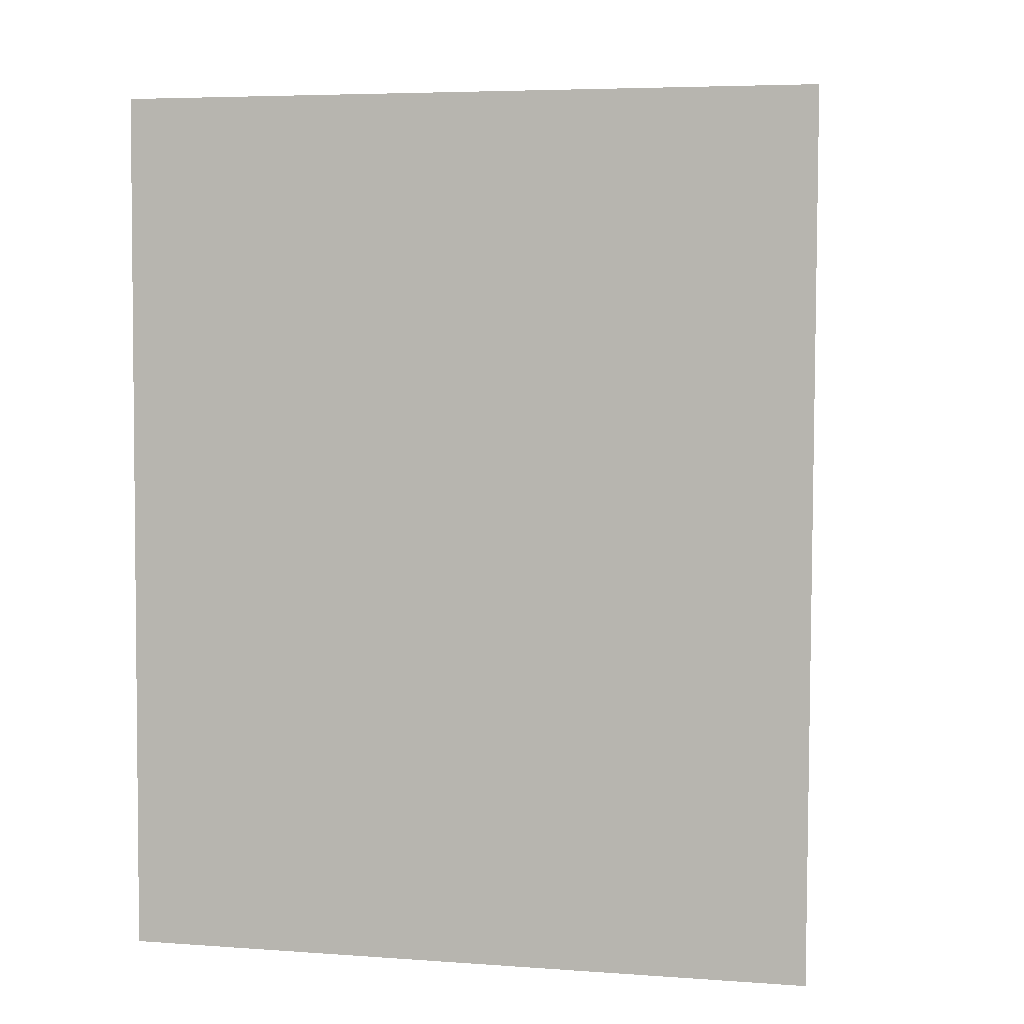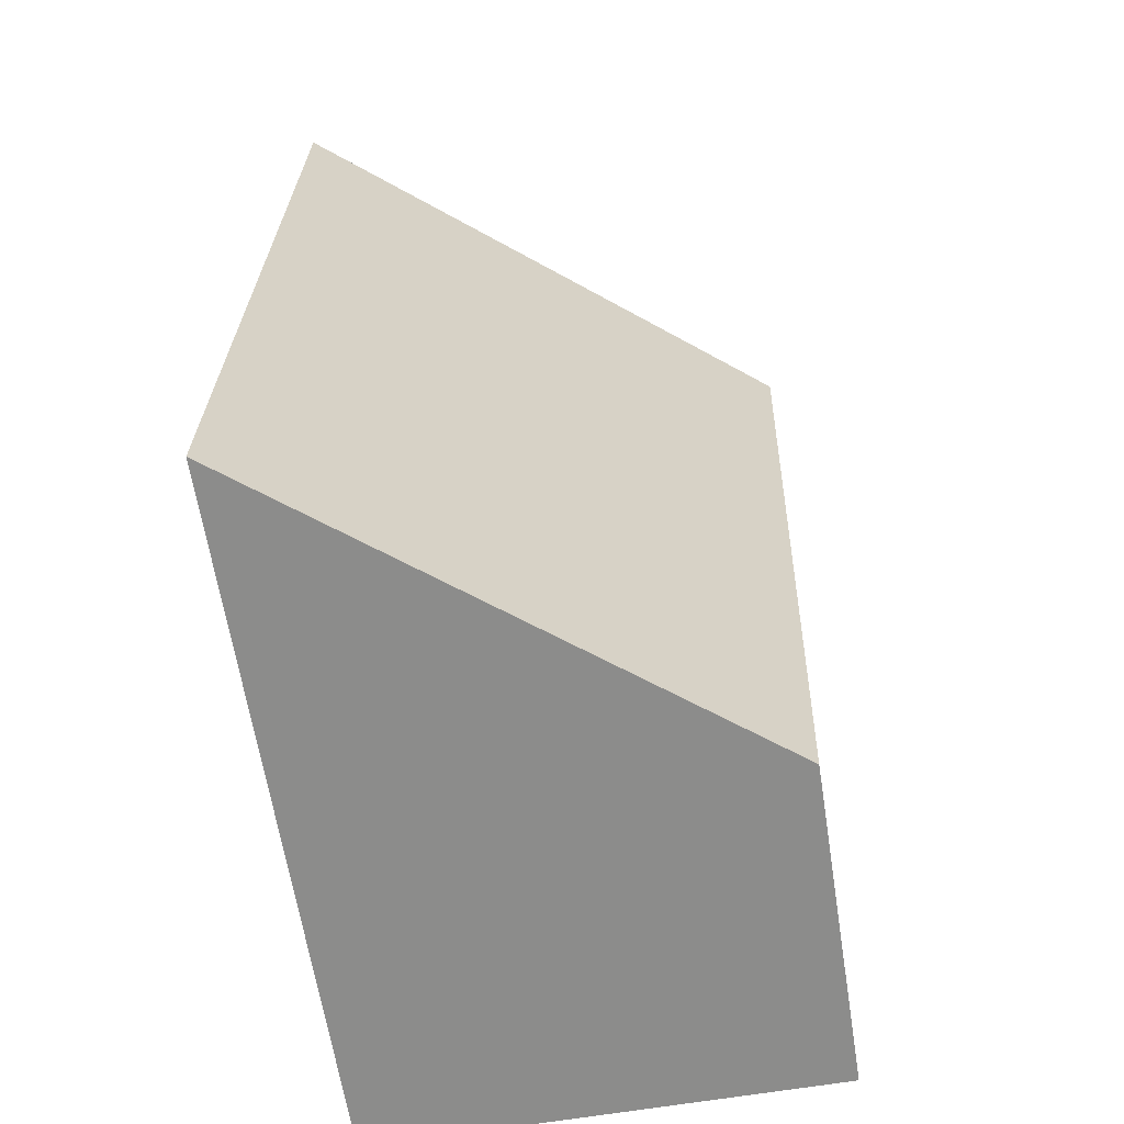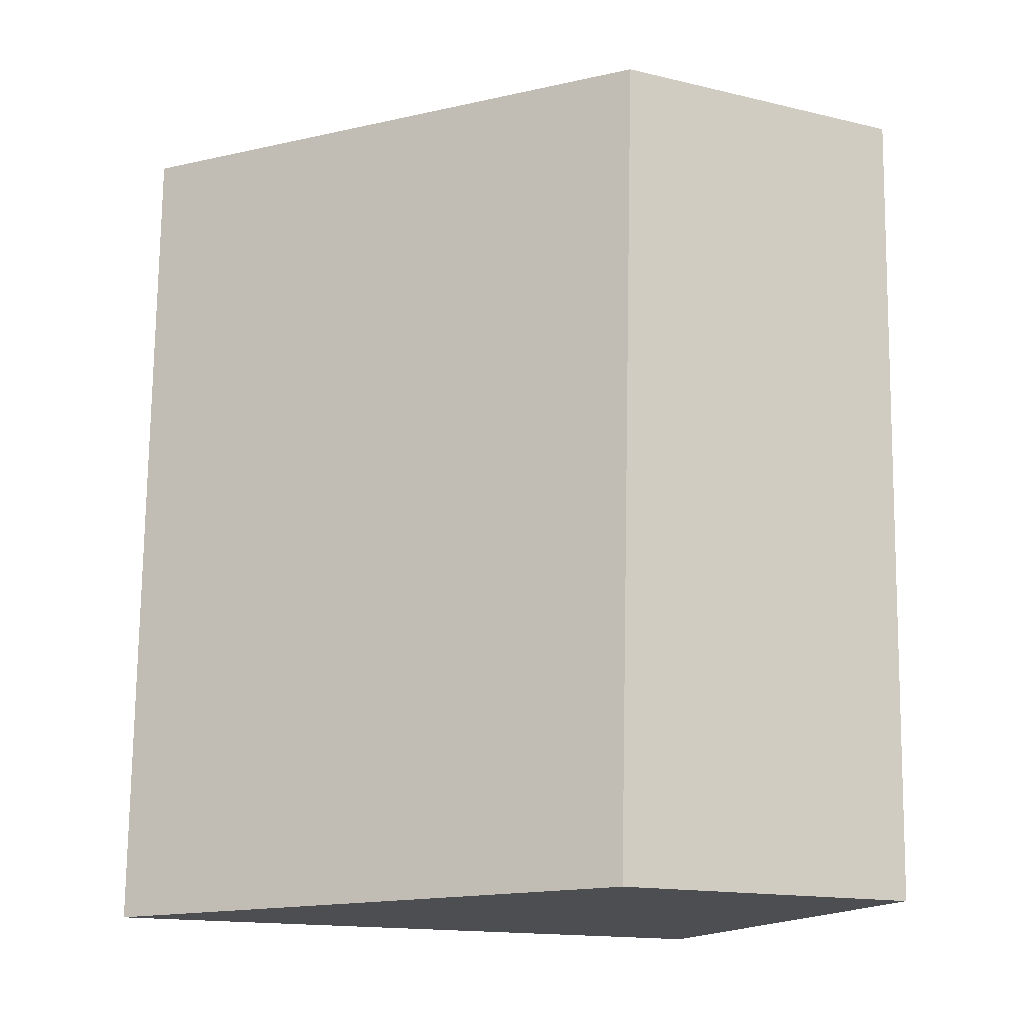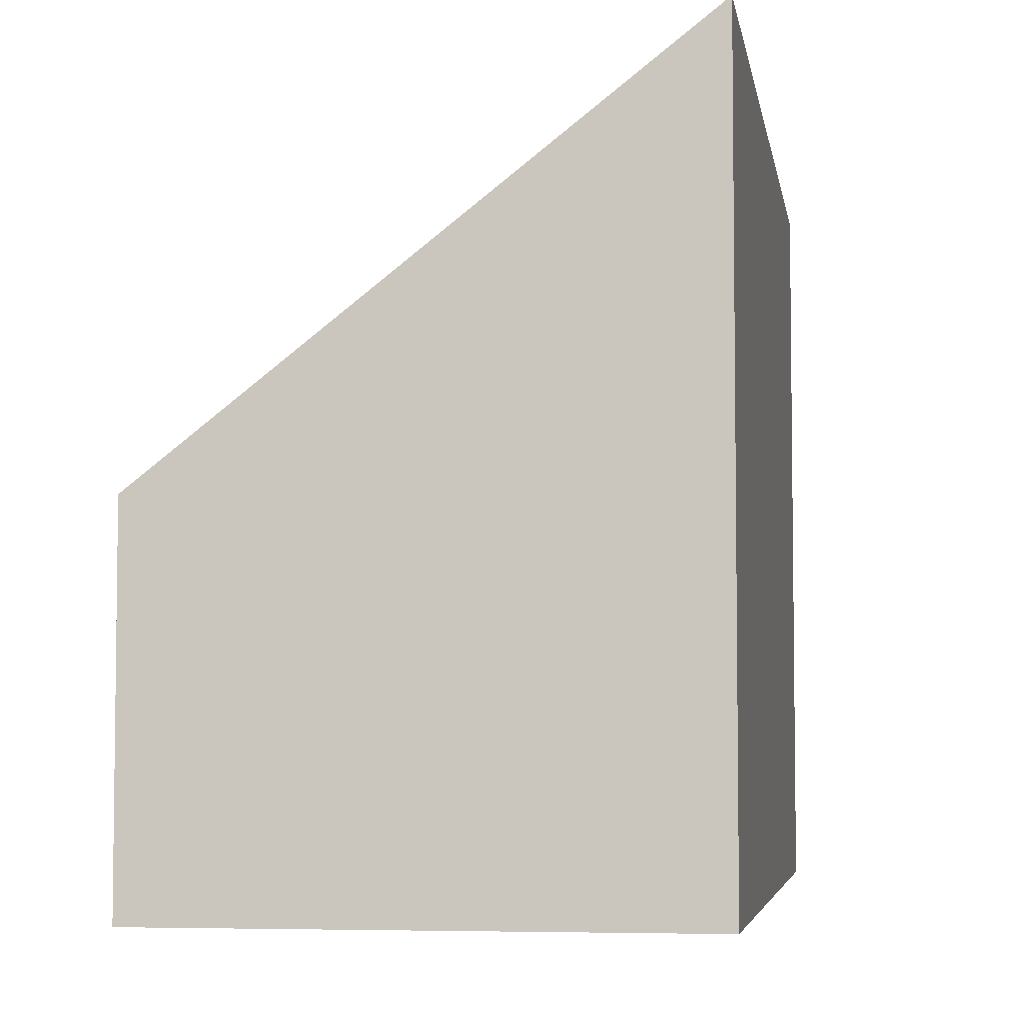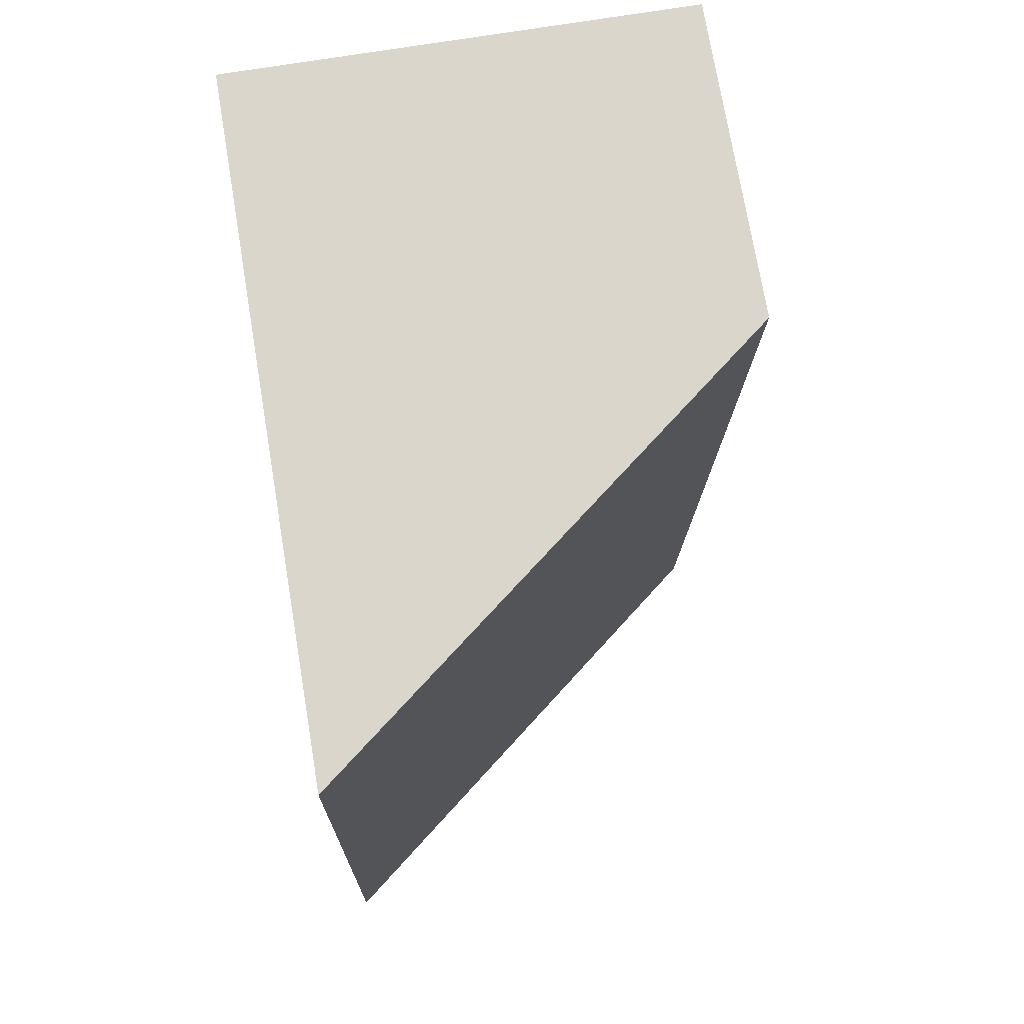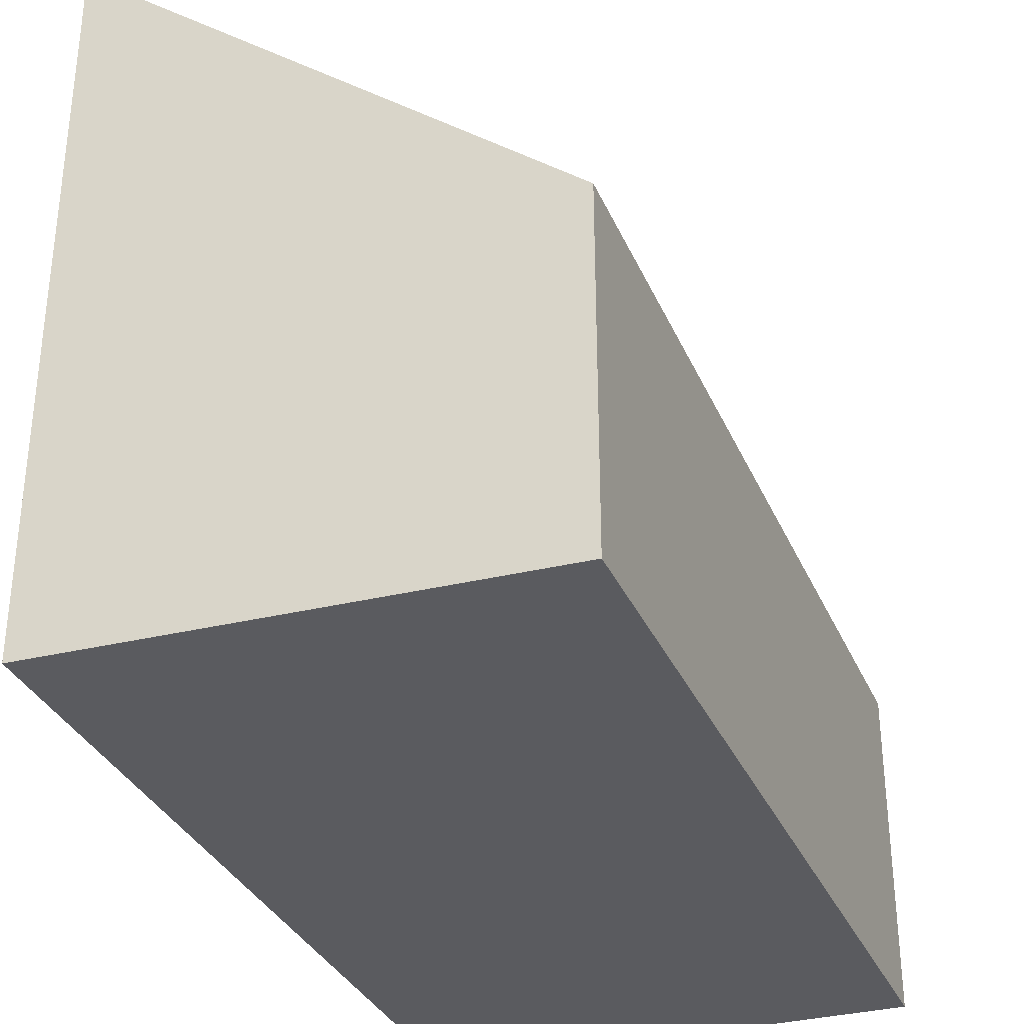
<metadata>
{"format":"obj","ext":"obj","renderer":"f3d","projection":"perspective","resolution":1024,"background":"white","views":[{"elev":5.6,"azim":102.3,"up":"+Z"},{"elev":-63.9,"azim":-171.1,"up":"+Z"},{"elev":-15.7,"azim":-116.2,"up":"+Z"},{"elev":-5.0,"azim":7.9,"up":"+Y"},{"elev":73.8,"azim":170.5,"up":"+Z"},{"elev":-33.0,"azim":-160.6,"up":"+Y"}]}
</metadata>
<code>
v  0.194 2.429 -6.243
v  3.408 5.041 0.034
v  3.527 5.041 -6.297
v  0 2.369 1.451e-16
v  3.527 3.856e-16 -6.297
v  0.194 3.823e-16 -6.243
v  0 0 0
v  3.408 -2.082e-18 0.034
g defaultobject
f 1 2 3
f 2 1 4
f 5 1 3
f 1 5 6
f 6 4 1
f 4 6 7
f 4 8 2
f 8 4 7
f 8 3 2
f 3 8 5
f 8 6 5
f 6 8 7

</code>
